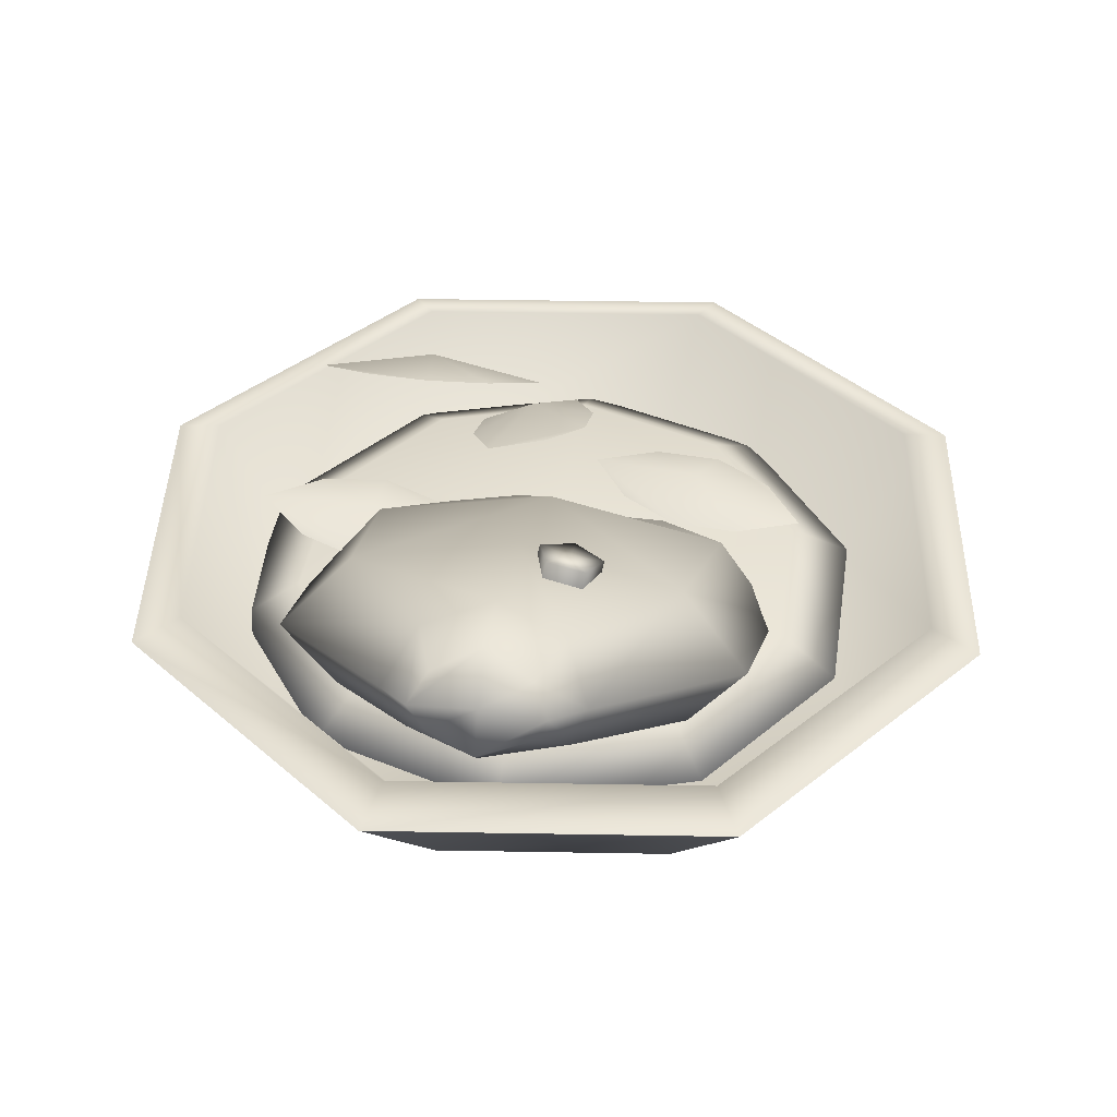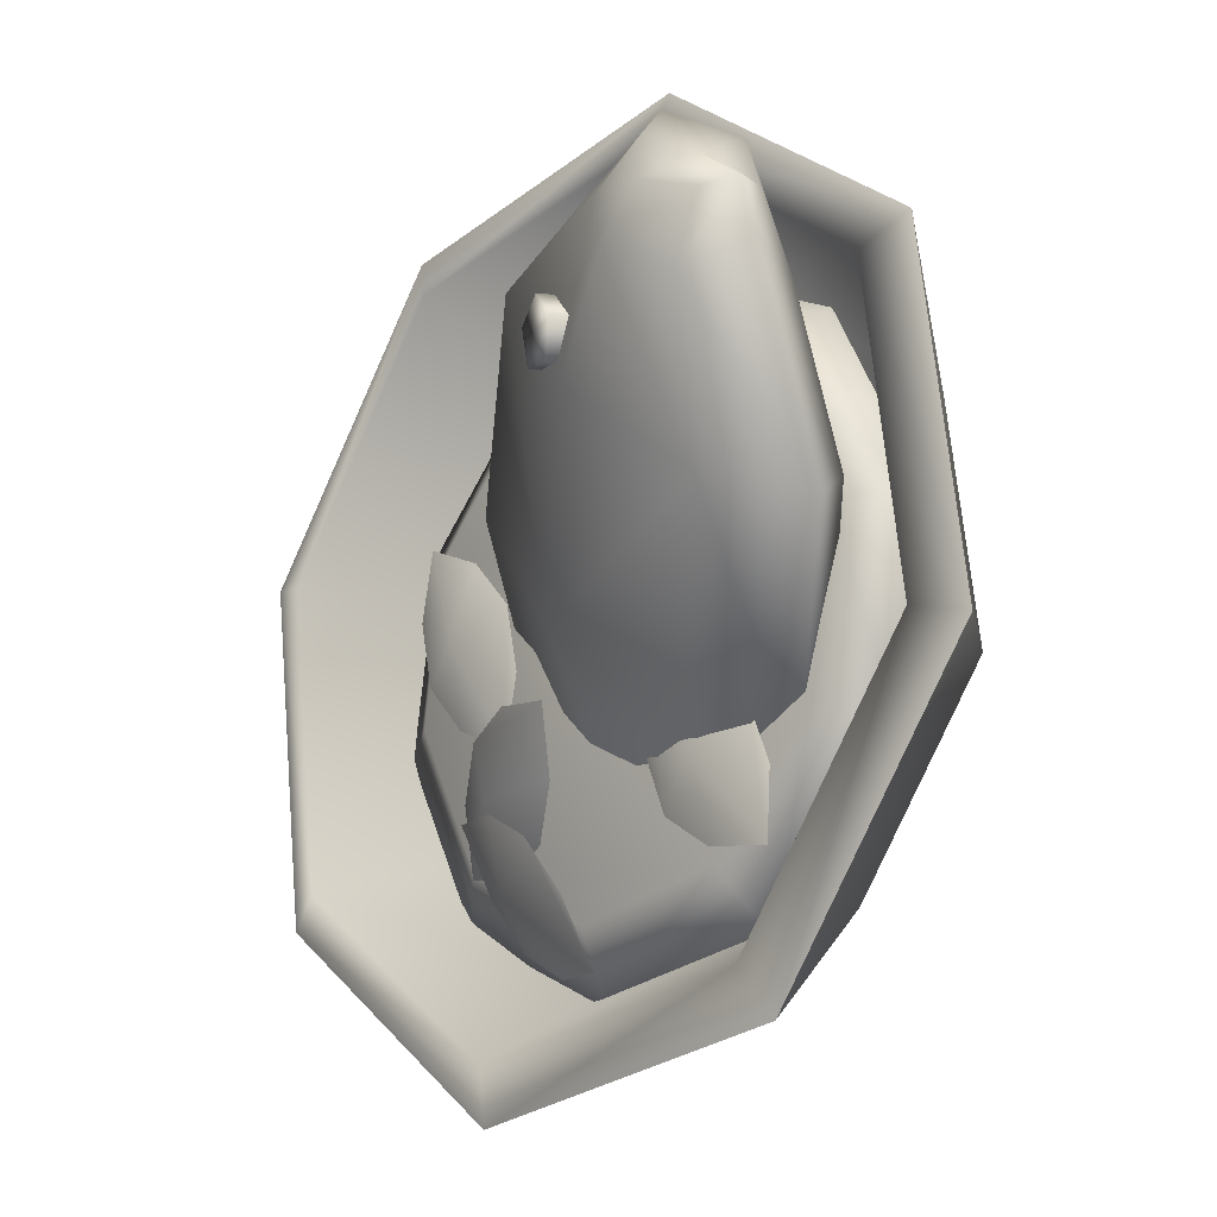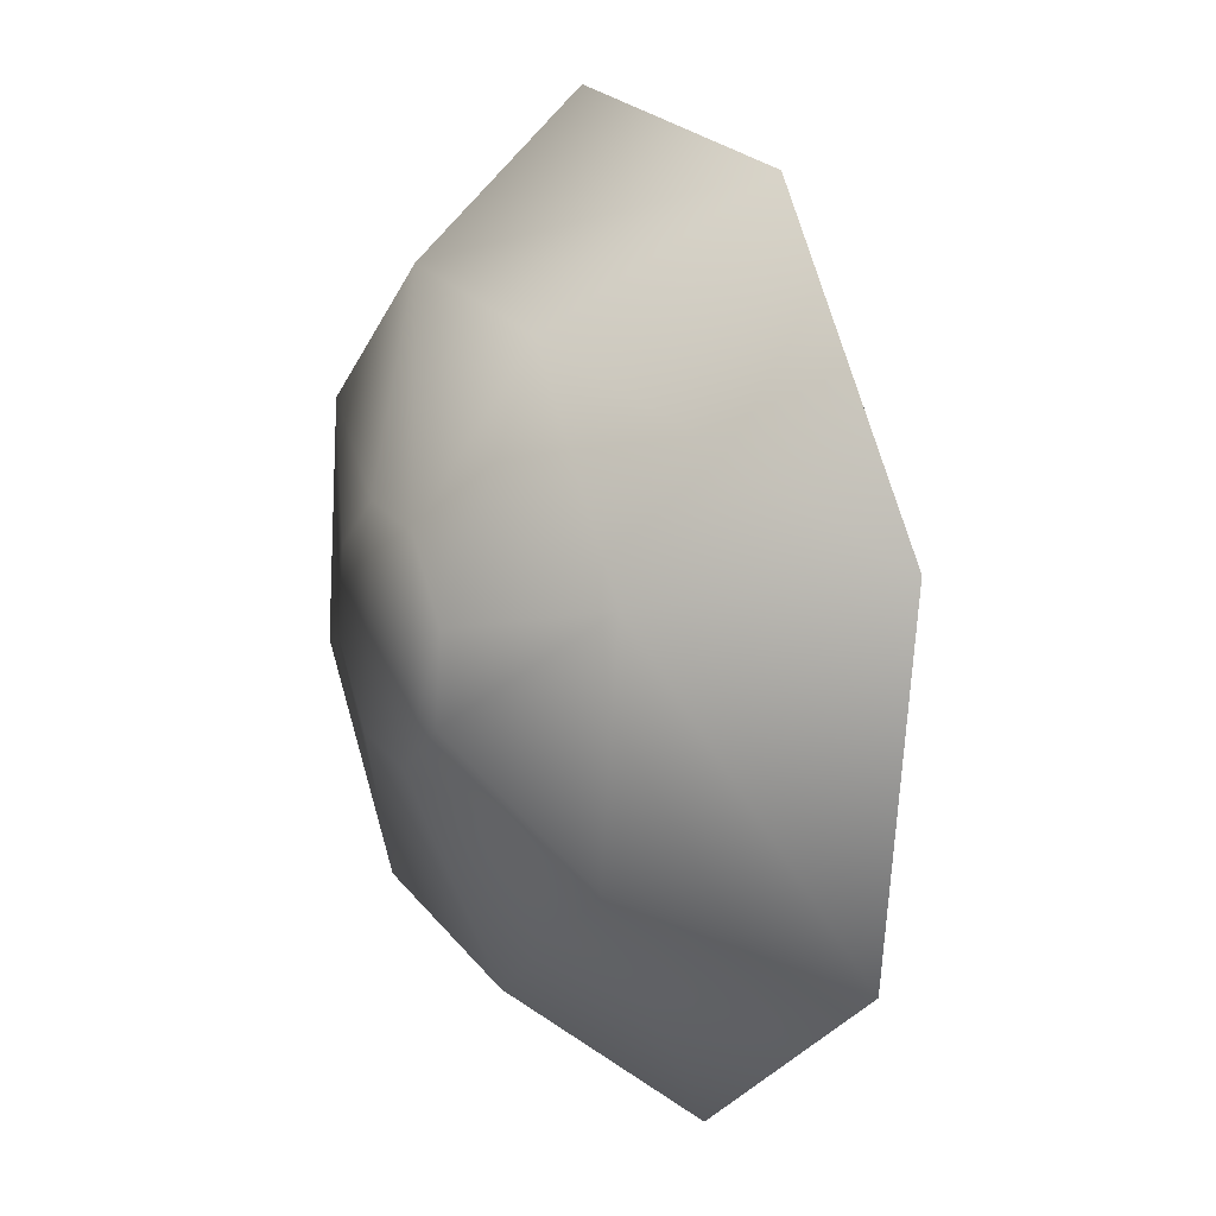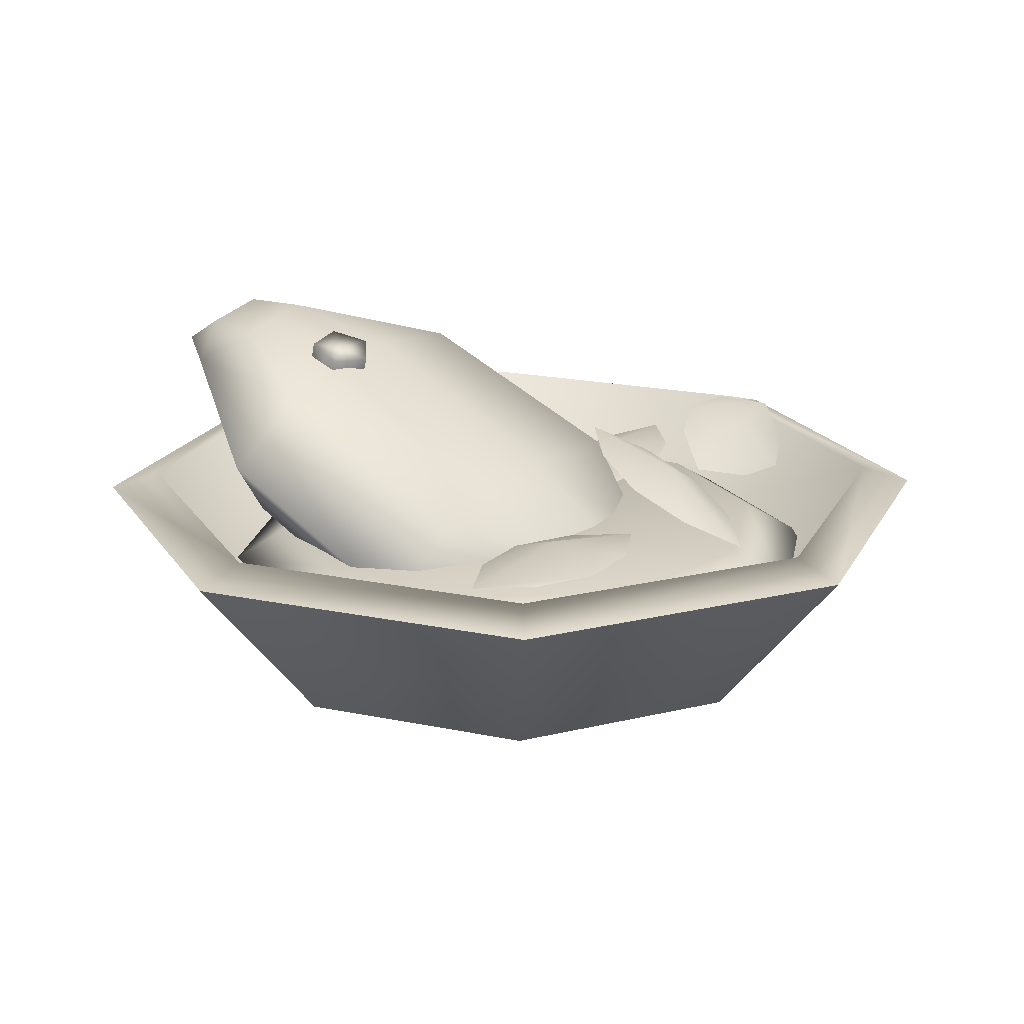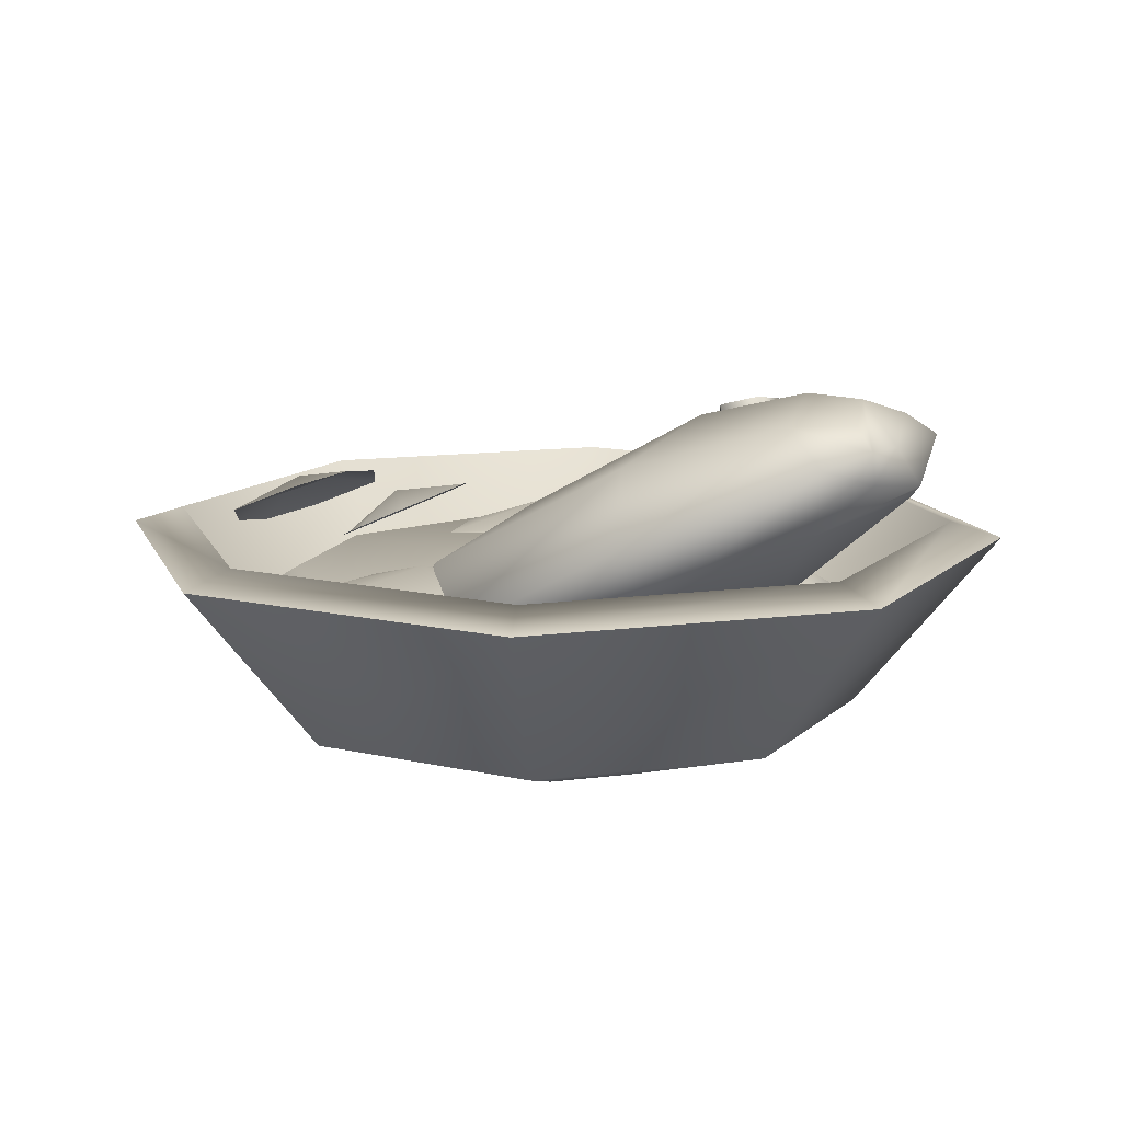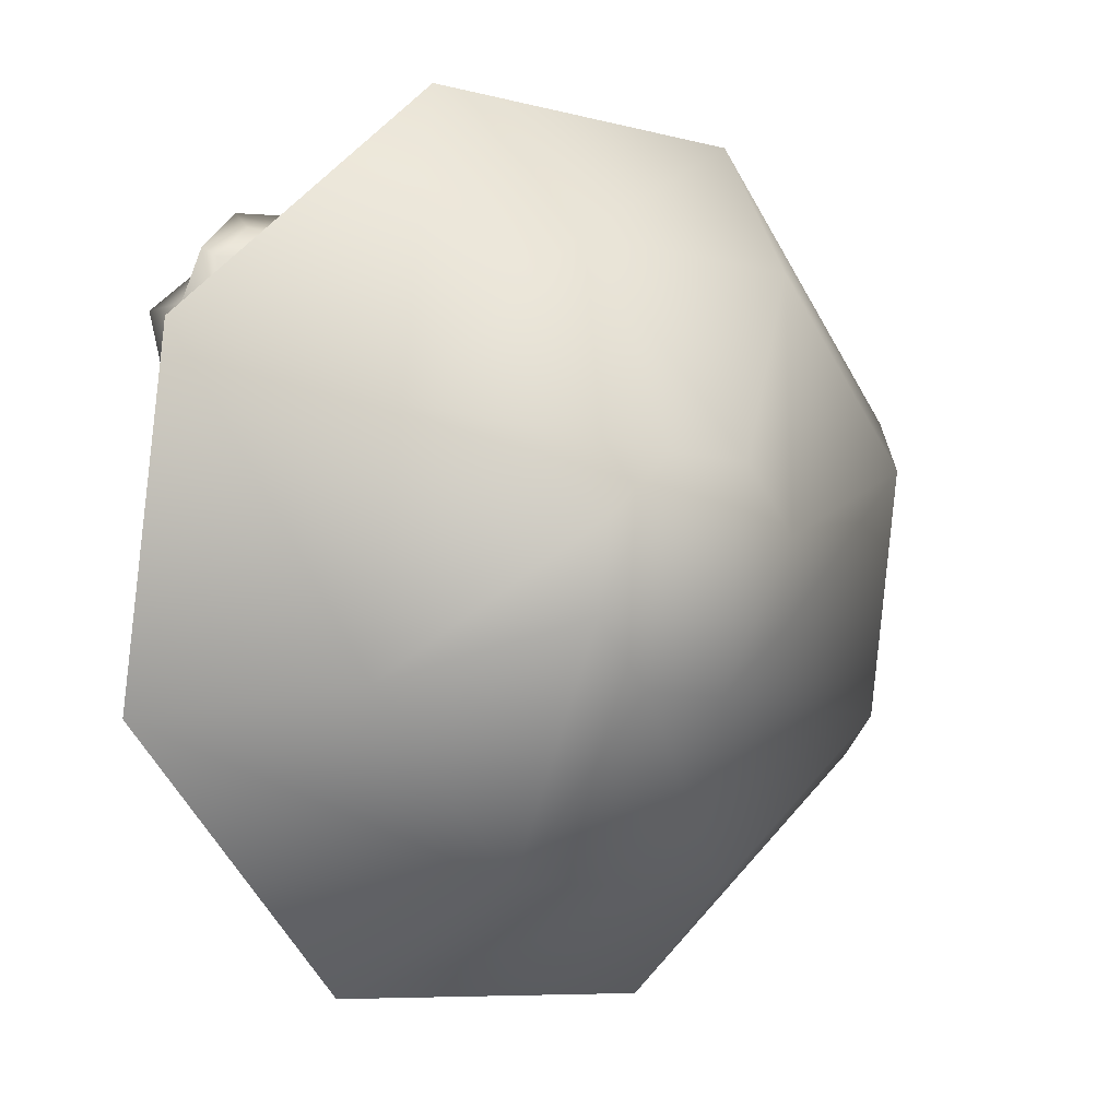
<metadata>
{"format":"obj","ext":"obj","renderer":"f3d","projection":"perspective","resolution":1024,"background":"white","views":[{"elev":41.3,"azim":-36.3,"up":"+Y"},{"elev":-18.4,"azim":-132.1,"up":"+Z"},{"elev":13.9,"azim":63.1,"up":"+Z"},{"elev":19.8,"azim":73.5,"up":"+Y"},{"elev":12.7,"azim":-99.5,"up":"+Y"},{"elev":4.9,"azim":-36.2,"up":"+Z"}]}
</metadata>
<code>
g default
v -4.675 6.495 7.436
v 2.188 2.539 4.491
v 2.466 0.7513 -0.02092
v -4.294 9.082 6.68
v 3.771 5.179 2.715
v 3.776 3.64 -1.403
v -5.196 9.655 5.096
v 0.7464 5.898 -0.8466
v 2.539 3.64 -2.639
v -6.78 9.082 4.193
v -2.815 5.179 -3.871
v 1.303 3.64 -3.876
v -7.536 6.495 4.575
v -4.592 2.539 -2.288
v -0.0793 0.7513 -2.567
v -7.231 7.335 7.131
v -0.8289 1.245 0.7287
v 1.531 0.4997 -1.631
v -0.3615 8.104 6.129
v -3.027 8.823 2.927
v -6.229 8.104 0.2613
v -7.195 4.761 0.7696
v -4.602 4.171 4.502
v -0.8699 4.761 7.095
v 0.2283 6.426 7.971
v -4.759 8.262 8.142
v -8.242 8.262 4.659
v -8.071 6.426 -0.3285
v -4.596 3.501 -4.399
v 1.324 1.155 -4.765
v 3.437 0.8252 -3.537
v 4.664 1.155 -1.425
v 4.299 3.501 4.495
v -7.927 7.804 6.049
v -7.442 7.677 7.342
v -6.975 8.556 6.875
v -8.299 8.674 5.866
v -6.149 7.804 7.827
v -5.967 8.674 8.199
v -5.808 9.19 7.434
v -6.298 9.635 6.197
v -7.534 9.19 5.708
g polySurface12 polySurface4
f 1 24 25 26
f 2 3 32 33
f 4 19 20 7
f 5 6 9 8
f 7 20 21 10
f 8 9 12 11
f 27 28 22 13
f 29 30 15 14
f 13 22 23 16
f 14 15 18 17
f 16 23 24 1
f 17 18 3 2
f 18 15 30 31
f 3 18 31 32
f 34 35 36 37
f 35 38 39 36
f 19 5 8 20
f 21 20 8 11
f 22 28 29 14
f 23 22 14 17
f 24 23 17 2
f 33 25 24 2
f 26 25 19 4
f 36 39 40 41
f 37 36 41 42
f 10 21 28 27
f 29 28 21 11
f 11 12 30 29
f 31 30 12 9
f 32 31 9 6
f 33 32 6 5
f 19 25 33 5
f 13 16 35 34
f 27 13 34 37
f 16 1 38 35
f 1 26 39 38
f 26 4 40 39
f 4 7 41 40
f 7 10 42 41
f 10 27 37 42
g default
v -3.04 8.268 3.561
v -3.481 8.519 4.425
v -2.825 8.358 5.166
v -1.978 8.009 4.758
v -2.111 7.953 3.766
v -2.766 9.026 3.481
v -3.207 9.276 4.346
v -2.55 9.116 5.086
v -1.704 8.767 4.679
v -1.837 8.711 3.687
v -2.413 8.979 4.256
g polySurface4 polySurface11
f 43 44 49 48
f 44 45 50 49
f 45 46 51 50
f 46 47 52 51
f 47 43 48 52
f 48 49 53
f 49 50 53
f 50 51 53
f 51 52 53
f 52 48 53
g default
v 4.864 4.553 2.044
v 6.487 4.553 2.789
v 6.841 4.553 1.039
v 3.704 4.553 0.7464
v 5.09 5.118 0.04176
v 6.476 4.553 -0.6629
v 3.338 4.553 -0.9553
v 3.693 4.553 -2.705
v 5.316 4.553 -1.961
g polySurface4 polySurface10
f 54 55 58 57
f 55 56 59 58
f 57 58 61 60
f 58 59 62 61
g default
v 0.5848 5.912 -4.327
v 0.03516 6.634 -2.789
v 1.765 6.309 -2.491
v 1.719 5.203 -5.441
v 2.676 5.995 -4.349
v 3.373 5.759 -2.868
v 3.327 4.653 -5.818
v 5.057 4.328 -5.52
v 4.507 5.05 -3.982
g polySurface4 polySurface9
f 63 64 67 66
f 64 65 68 67
f 66 67 70 69
f 67 68 71 70
g default
v 1.611 6.768 -5.027
v 3.277 6.148 -4.857
v 2.824 5.651 -6.512
v 0.09304 7.065 -5.825
v 1.145 6.77 -7.067
v 1.793 5.501 -7.906
v -0.9378 6.915 -7.219
v -1.391 6.418 -8.873
v 0.2752 5.798 -8.704
g polySurface4 polySurface8
f 72 73 76 75
f 73 74 77 76
f 75 76 79 78
f 76 77 80 79
g default
v 1.476 1.975 -7.488
v -2.865 1.975 -6.8
v -5.973 1.975 -3.693
v -6.66 1.975 0.6484
v -4.665 1.975 4.565
v -0.7487 1.975 6.56
v 3.592 1.975 5.872
v 6.7 1.975 2.765
v 7.388 1.975 -1.577
v 5.392 1.975 -5.493
v 1.416 4.252 -7.158
v -2.727 4.252 -6.502
v -5.693 4.252 -3.536
v -6.349 4.252 0.6072
v -4.445 4.252 4.345
v -0.7074 4.252 6.249
v 3.436 4.252 5.593
v 6.402 4.252 2.627
v 7.058 4.252 -1.516
v 5.154 4.252 -5.254
v 8.694 3.278 -1.783
v 7.878 3.278 3.365
v 4.193 3.278 7.05
v -0.9555 3.278 7.866
v -5.6 3.278 5.499
v -7.966 3.278 0.8553
v -7.151 3.278 -4.293
v -3.465 3.278 -7.979
v 1.683 3.278 -8.794
v 6.327 3.278 -6.428
v 1.837 4.252 -1.938
v -1.129 4.252 1.028
g polySurface4 polySurface7
f 81 82 108 109
f 82 83 107 108
f 83 84 106 107
f 84 85 105 106
f 85 86 104 105
f 86 87 103 104
f 87 88 102 103
f 88 89 101 102
f 89 90 110 101
f 90 81 109 110
f 97 112 95 96
f 102 101 99 98
f 103 102 98 97
f 104 103 97 96
f 105 104 96 95
f 106 105 95 94
f 107 106 94 93
f 108 107 93 92
f 109 108 92 91
f 110 109 91 100
f 101 110 100 99
f 100 111 98 99
f 98 111 112 97
f 100 91 92 111
f 112 111 92 93
f 95 112 93 94
g default
v -2.537 4.299 -2.332
v -0.7755 4.248 -2.045
v -0.8938 4.475 -3.812
v -3.998 4.432 -3.27
v -2.841 5.115 -4.235
v -1.694 4.679 -5.344
v -4.798 4.635 -4.802
v -4.916 4.863 -6.569
v -3.155 4.811 -6.282
g polySurface4 polySurface6
f 113 114 117 116
f 114 115 118 117
f 116 117 120 119
f 117 118 121 120
g bowl__1_:default1
v -0.3209 -0.9582 2.703
v 1.894 -0.9582 2.411
v 3.254 -0.9582 0.639
v 2.963 -0.9582 -1.576
v 1.19 -0.9582 -2.936
v -1.025 -0.9582 -2.644
v -2.385 -0.9582 -0.8719
v -2.093 -0.9582 1.343
v -1.623 0.6968 7.563
v 4.41 0.6968 6.769
v 8.114 0.6968 1.941
v 7.32 0.6968 -4.092
v 2.492 0.6968 -7.796
v -3.54 0.6968 -7.001
v -7.245 0.6968 -2.174
v -6.45 0.6968 3.859
v -2.597 5.236 11.2
v 6.291 5.236 10.03
v 11.75 5.236 2.915
v 10.58 5.236 -5.973
v 3.466 5.236 -11.43
v -5.422 5.236 -10.26
v -10.88 5.236 -3.148
v -9.709 5.236 5.74
v -1.705 2.374 7.868
v 4.567 2.374 7.042
v 8.419 2.374 2.023
v 7.593 2.374 -4.249
v 2.574 2.374 -8.1
v -3.698 2.374 -7.275
v -7.549 2.374 -2.256
v -6.724 2.374 4.016
v -2.252 5.653 9.911
v 5.625 5.653 8.874
v 10.46 5.653 2.57
v 9.425 5.653 -5.307
v 3.121 5.653 -10.14
v -4.756 5.653 -9.107
v -9.593 5.653 -2.803
v -8.556 5.653 5.074
g bowl__1_:Bowl_01 bowl__1_:Bowls bowl__1_:Cookware bowl__1_:polySurface2 polySurface4 polySurface5
f 123 131 130 122
f 124 132 131 123
f 125 133 132 124
f 126 134 133 125
f 127 135 134 126
f 128 136 135 127
f 129 137 136 128
f 122 130 137 129
f 130 131 139 138
f 131 132 140 139
f 132 133 141 140
f 133 134 142 141
f 134 135 143 142
f 135 136 144 143
f 136 137 145 144
f 137 130 138 145
f 154 155 147 146
f 155 156 148 147
f 156 157 149 148
f 157 158 150 149
f 158 159 151 150
f 159 160 152 151
f 160 161 153 152
f 161 154 146 153
f 122 129 128 127
f 150 147 148 149
f 124 123 126 125
f 123 122 127 126
f 153 146 151 152
f 151 146 147 150
f 138 139 155 154
f 139 140 156 155
f 140 141 157 156
f 141 142 158 157
f 142 143 159 158
f 143 144 160 159
f 144 145 161 160
f 145 138 154 161

</code>
